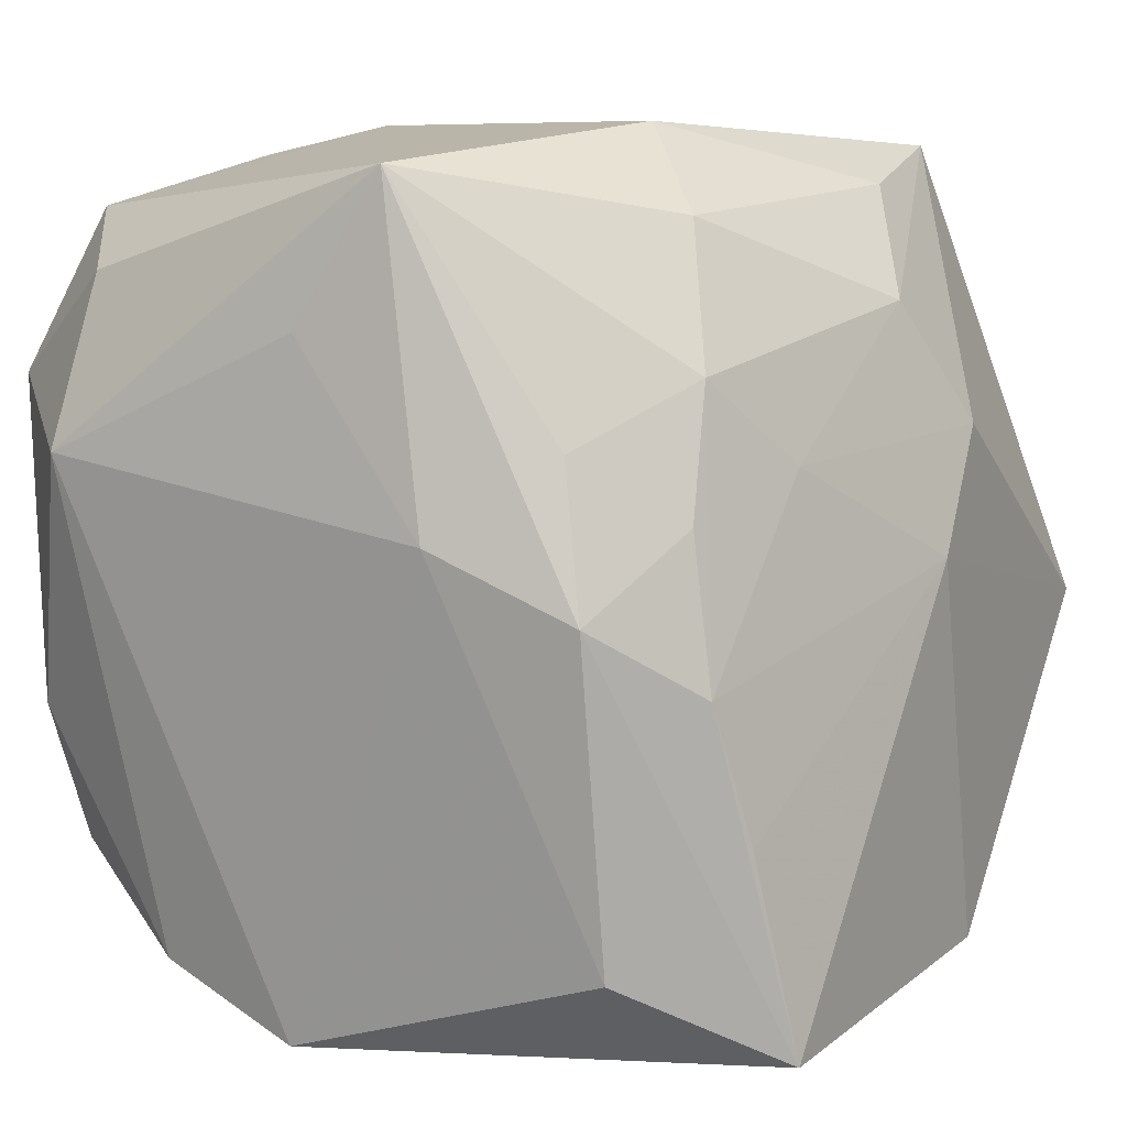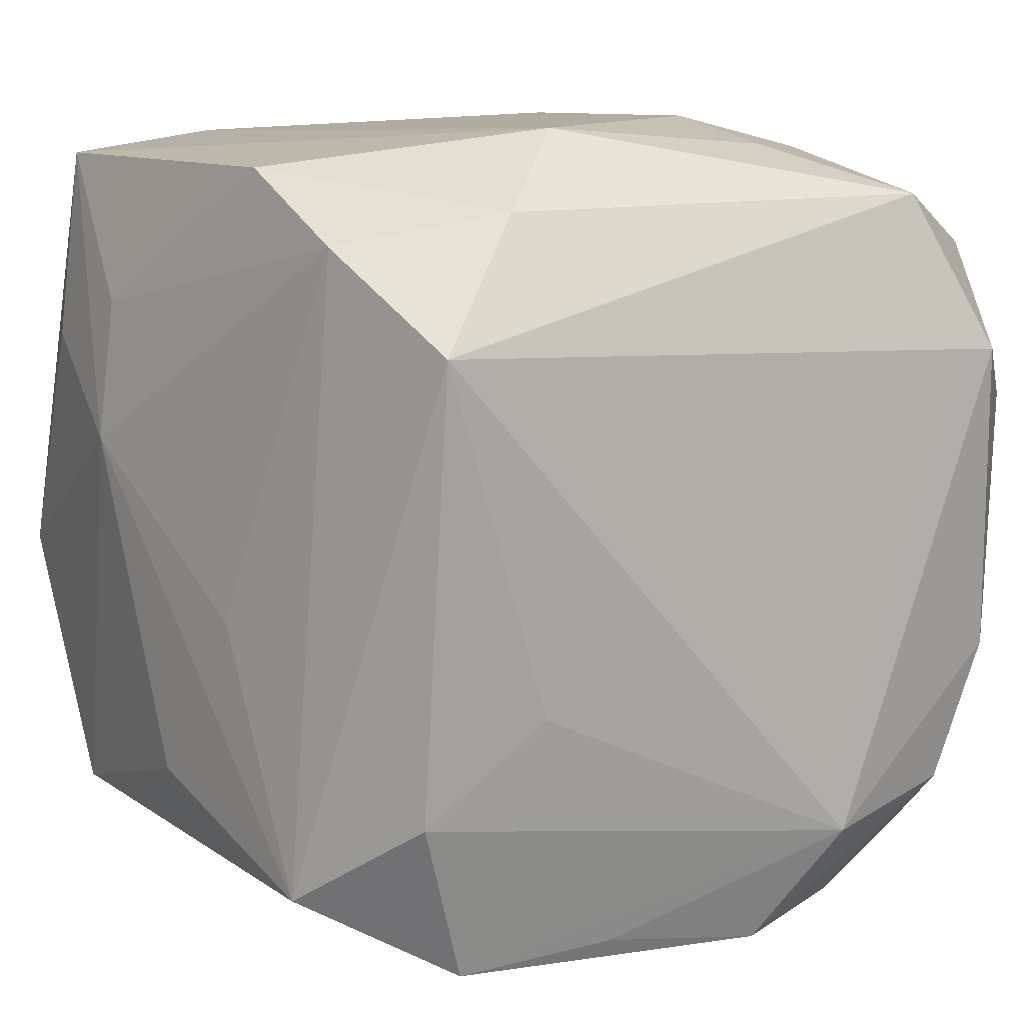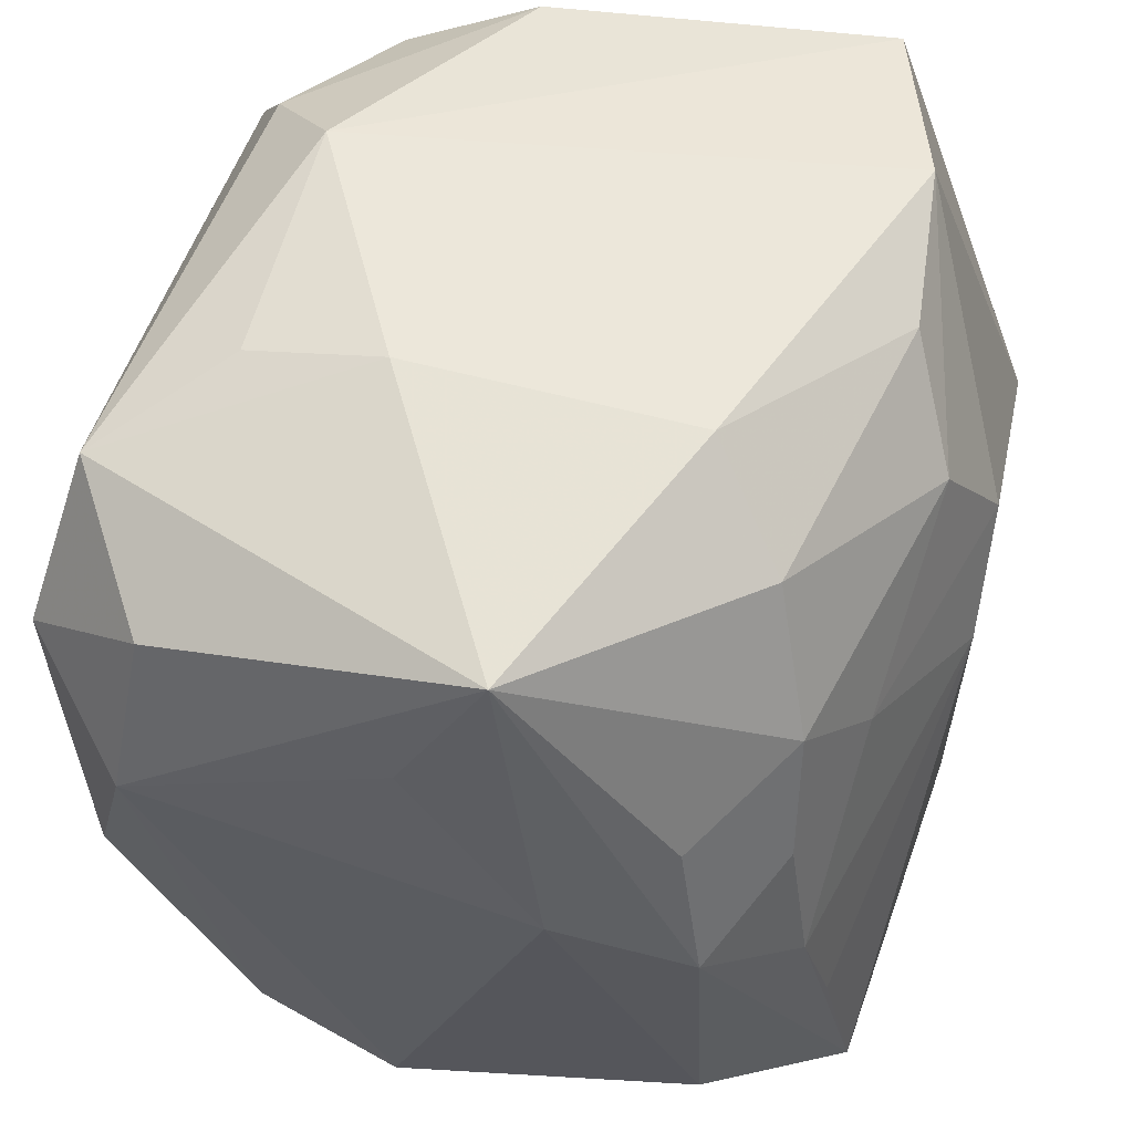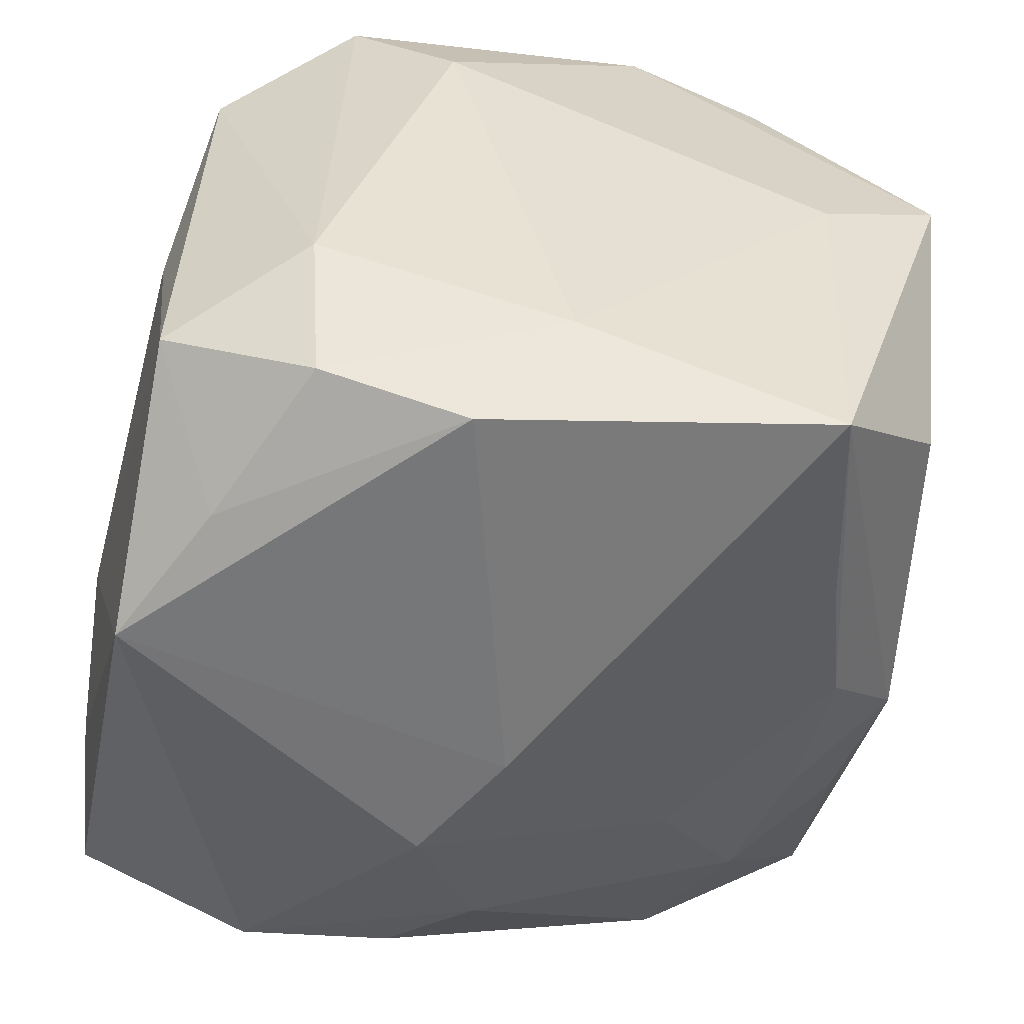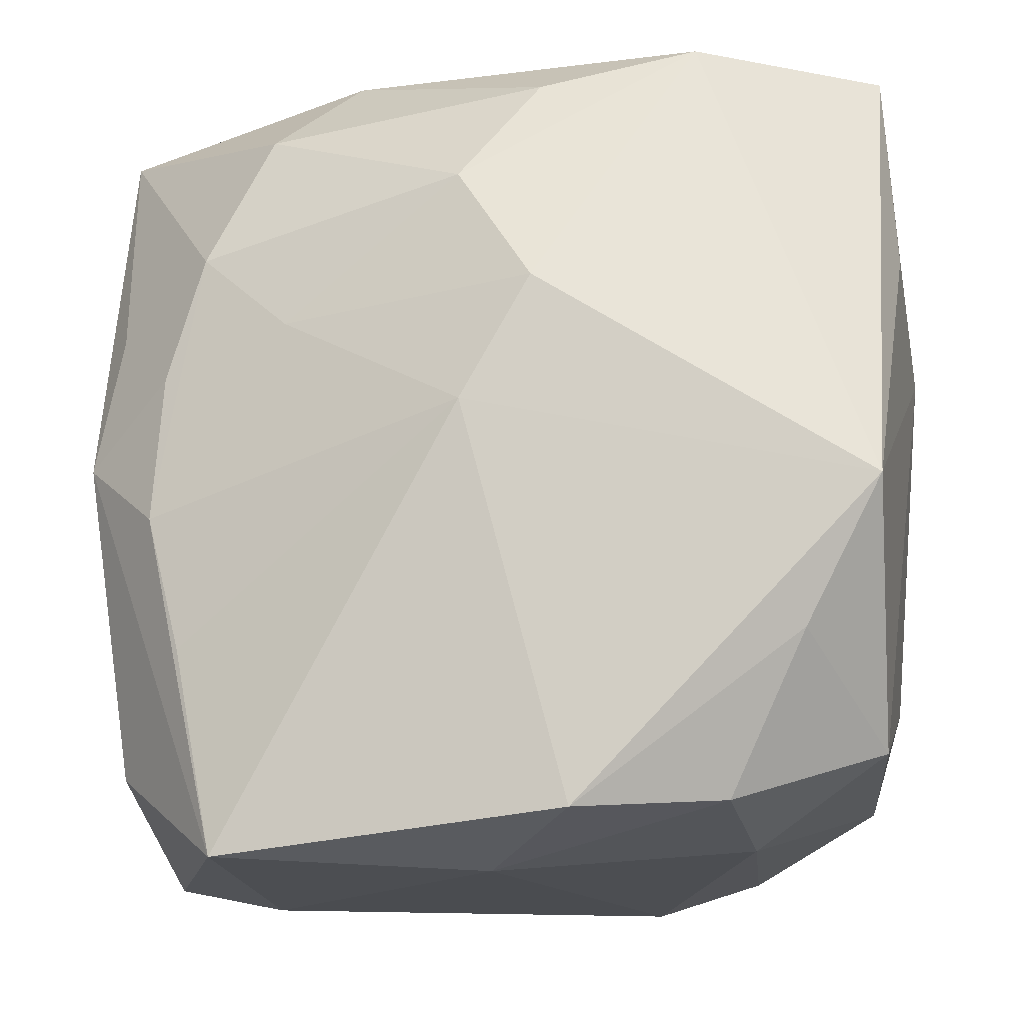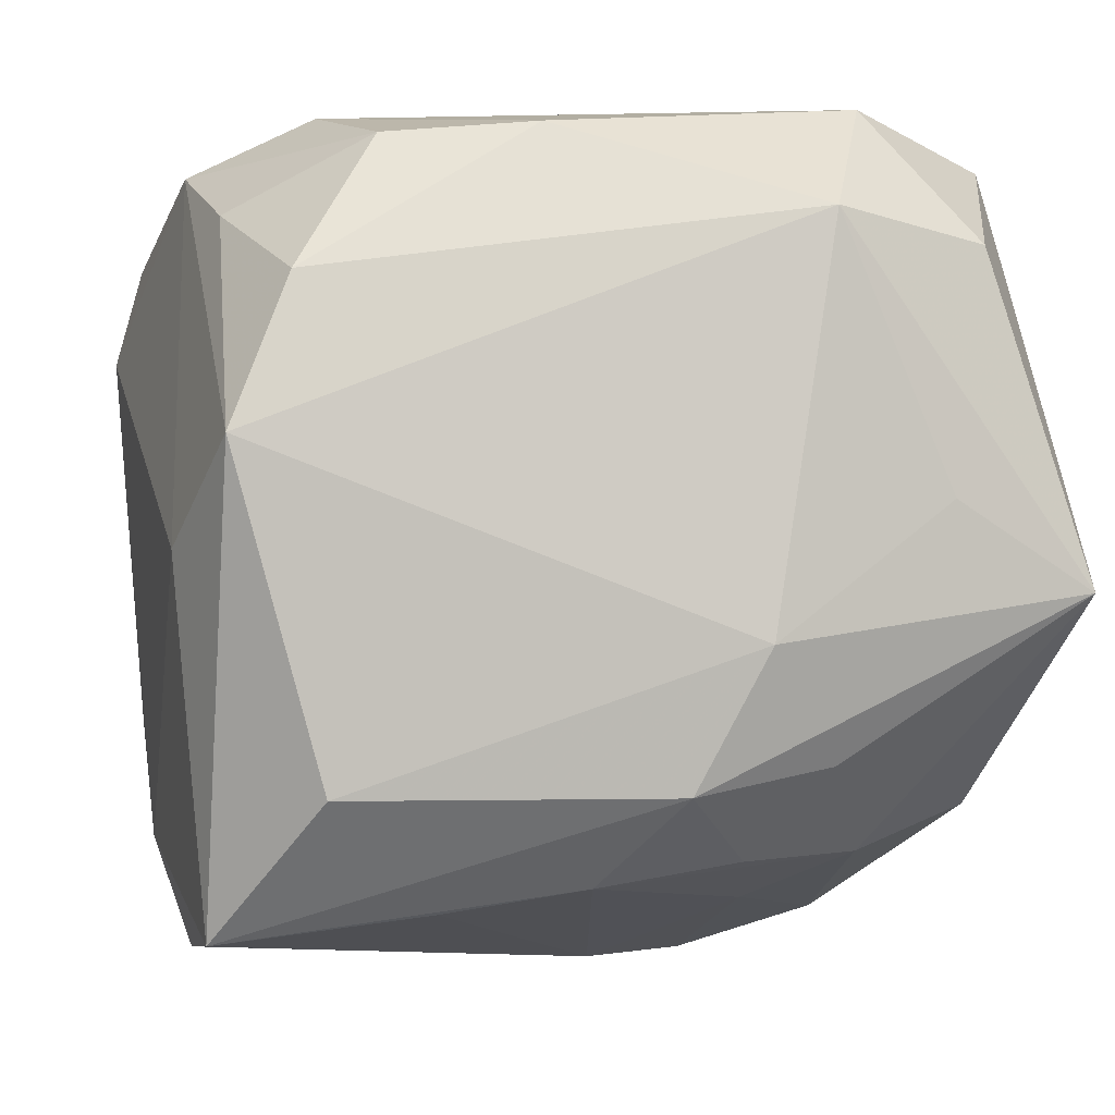
<metadata>
{"format":"obj","ext":"obj","renderer":"f3d","projection":"perspective","resolution":1024,"background":"white","views":[{"elev":7.5,"azim":118.5,"up":"+Y"},{"elev":9.2,"azim":-31.6,"up":"+Y"},{"elev":53.4,"azim":105.4,"up":"+Y"},{"elev":-55.9,"azim":-10.7,"up":"+Z"},{"elev":-11.2,"azim":-172.7,"up":"+Y"},{"elev":-3.4,"azim":73.6,"up":"+Z"}]}
</metadata>
<code>
v -0.02116 -0.0174 0.01164
v -0.01358 -0.01894 -0.01899
v 0.007964 -0.01544 0.02166
v -0.005578 -0.01945 -0.02225
v -0.01219 0.02274 -0.01622
v 4.131e-05 0.001764 -0.02284
v 0.01565 -0.01066 -0.01929
v 0.02394 0.007412 0.01549
v 0.01198 0.01914 -0.01415
v 0.02413 0.003899 -0.006103
v -0.01729 0.01213 0.02166
v -0.02268 -0.0127 -0.0007409
v 0.007432 0.02369 0.005959
v 0.01936 -0.006368 0.01975
v 0.02288 0.02159 -0.003332
v -0.005257 -0.02047 0.01817
v 0.01993 -0.01896 0.01176
v -0.01152 0.01903 0.01824
v 0.003838 -0.02162 0.0189
v -0.003675 0.02066 -0.01731
v -0.02313 0.01094 -0.01367
v 0.01333 -0.02173 -0.02077
v -0.01703 -0.01246 0.01868
v -0.007917 -0.02363 0.01033
v 0.007755 0.02377 -0.009798
v 0.021 0.00824 -0.01201
v 0.01769 -0.003315 -0.01803
v 0.007674 0.02218 0.01337
v 0.01792 0.01088 0.02166
v 0.01015 0.007111 -0.01904
v -0.01455 -0.02097 -0.009807
v -0.01768 -0.0103 -0.02084
v -0.02015 0.02111 0.006341
v 0.0136 -0.02363 -0.001359
v 0.01731 0.004737 -0.01682
v -0.0008048 -0.02228 -0.0159
v 0.02082 -0.02221 0.003724
v 0.02364 0.01368 0.001213
v 0.01364 0.01952 0.0196
v 0.01138 -0.02099 0.01566
v -0.006365 0.02317 0.01365
v -0.02313 0.0133 -0.006083
v -0.02398 0.005597 -0.006183
v -0.02232 0.02157 -0.01267
v -0.02174 -0.01618 -0.01407
v -0.01071 -0.007052 0.0204
v -0.0217 -0.002553 -0.02194
v 0.01529 0.01161 -0.01644
v 0.01983 -0.01707 -0.01356
v 0.02226 0.0003533 -0.01349
v 0.0165 -0.01405 0.01931
v 0.0004938 0.01482 -0.02022
v -0.02208 -0.003182 0.005975
v -0.01375 -0.02143 0.01661
v -0.00373 0.008375 -0.02271
v -0.01971 0.01729 0.01384
v 0.02141 0.01638 0.01433
f 29 11 3
f 44 41 5
f 55 47 5
f 5 47 44
f 50 15 10
f 8 37 10
f 49 22 50
f 37 22 49
f 50 10 49
f 49 10 37
f 3 11 46
f 43 44 21
f 21 47 43
f 44 47 21
f 43 47 45
f 42 44 43
f 43 56 42
f 11 56 1
f 18 56 11
f 13 41 28
f 8 15 57
f 57 29 8
f 26 15 50
f 50 48 26
f 26 48 15
f 6 47 55
f 50 22 27
f 15 48 9
f 38 15 8
f 8 10 38
f 38 10 15
f 34 22 37
f 17 37 8
f 17 40 37
f 51 40 17
f 8 29 14
f 14 17 8
f 51 17 14
f 14 29 3
f 3 51 14
f 47 6 4
f 4 6 22
f 44 42 33
f 33 42 56
f 33 41 44
f 33 18 41
f 56 18 33
f 11 1 23
f 23 46 11
f 3 46 23
f 53 56 43
f 43 1 53
f 53 1 56
f 43 45 12
f 12 1 43
f 45 1 12
f 31 45 2
f 31 1 45
f 11 29 39
f 39 18 11
f 29 57 39
f 41 18 39
f 39 28 41
f 39 57 15
f 39 15 13
f 13 28 39
f 35 48 50
f 50 27 35
f 35 27 48
f 22 6 7
f 7 27 22
f 6 27 7
f 48 27 30
f 30 27 6
f 30 6 55
f 15 9 25
f 13 15 25
f 25 41 13
f 25 5 41
f 55 5 52
f 52 9 48
f 52 30 55
f 48 30 52
f 19 34 37
f 37 40 19
f 19 51 3
f 19 40 51
f 32 4 2
f 47 4 32
f 2 45 32
f 32 45 47
f 22 34 36
f 36 4 22
f 2 4 36
f 36 31 2
f 20 52 5
f 9 52 20
f 5 25 20
f 20 25 9
f 34 19 24
f 24 36 34
f 31 36 24
f 16 19 3
f 1 31 54
f 31 24 54
f 54 23 1
f 54 24 19
f 19 16 54
f 3 23 54
f 54 16 3

</code>
